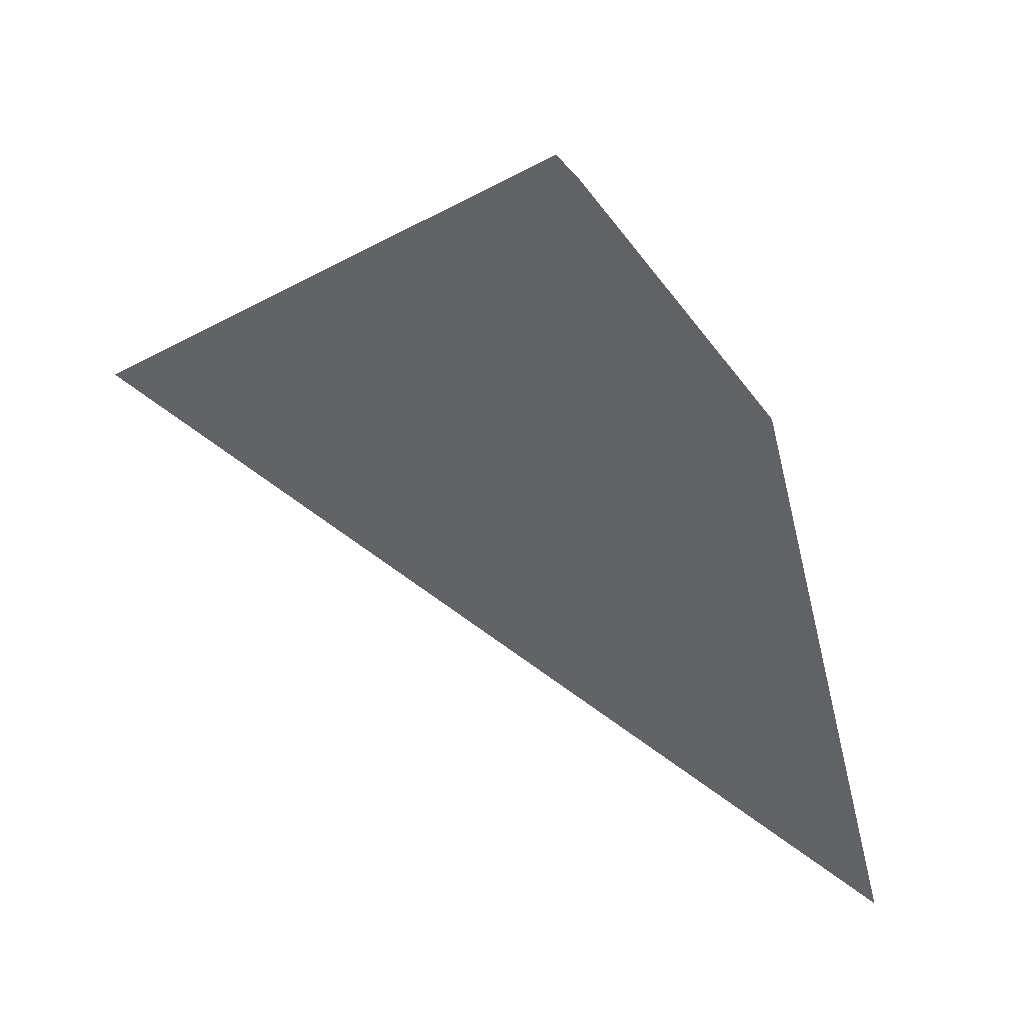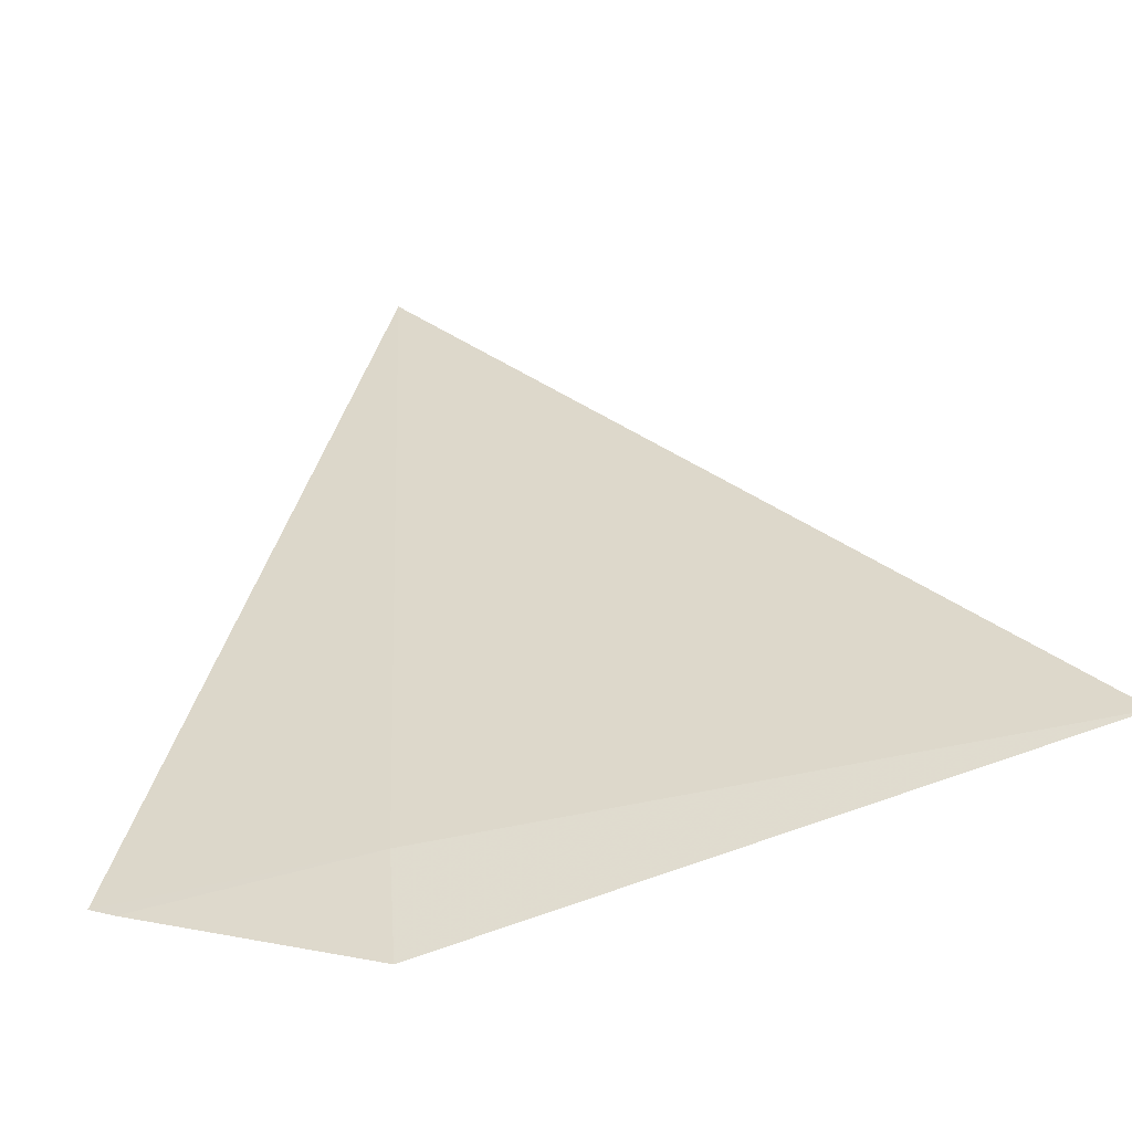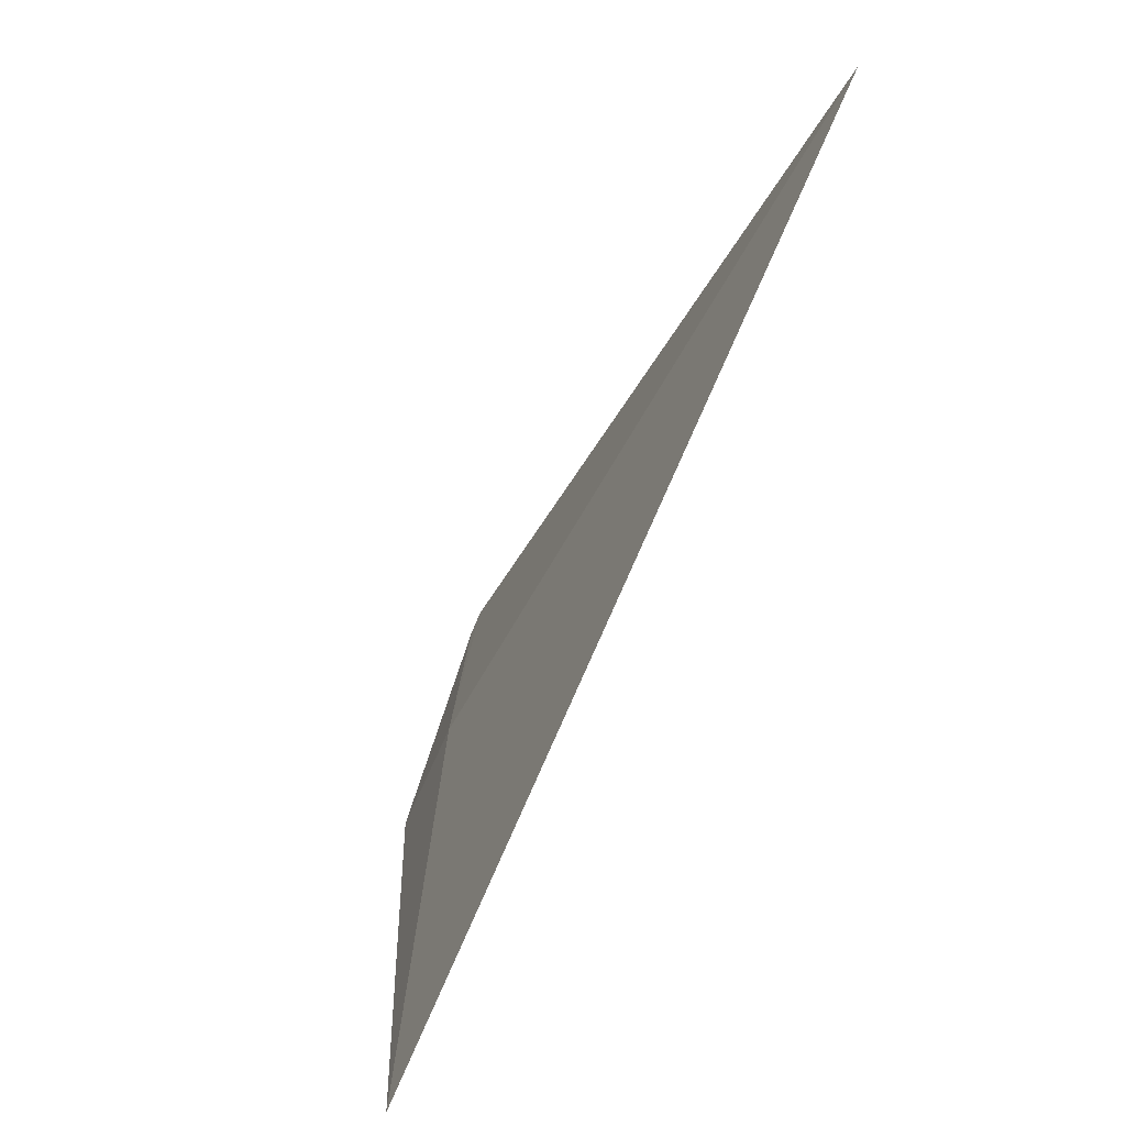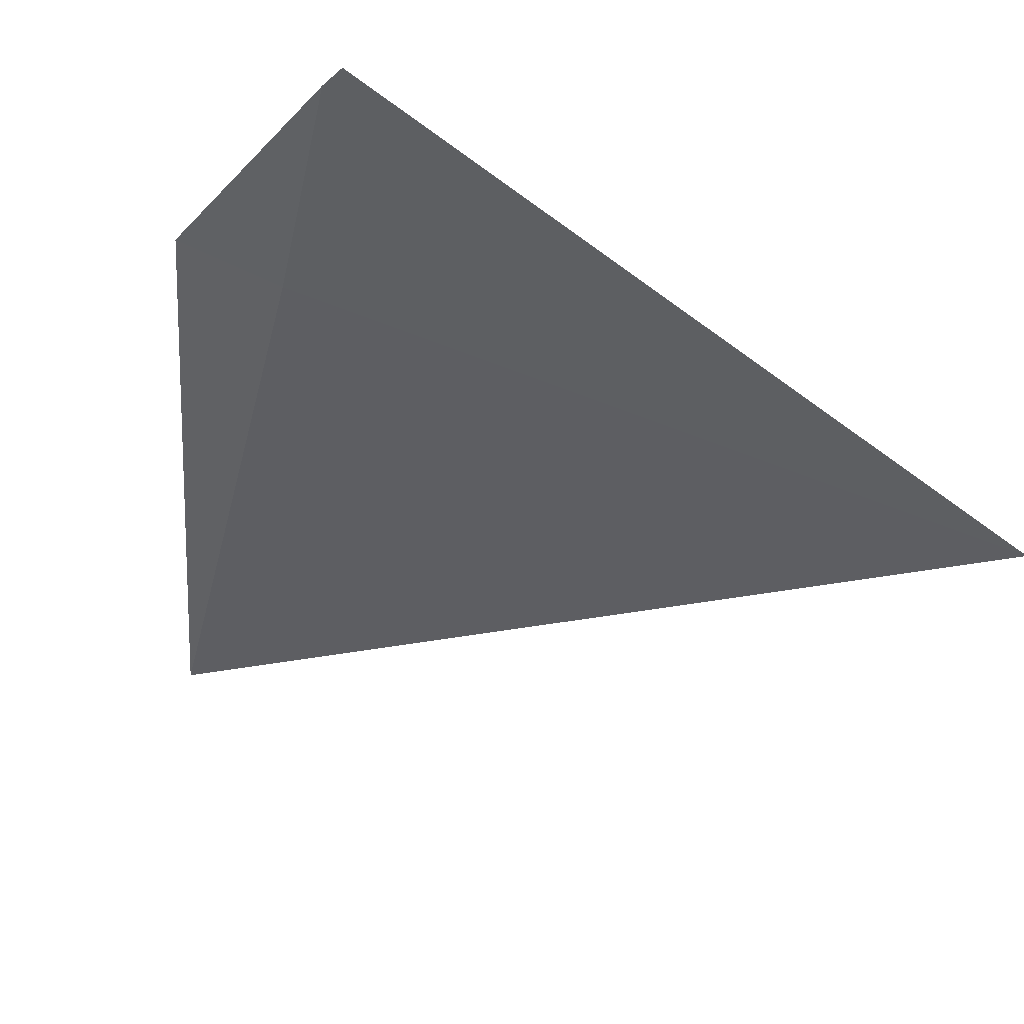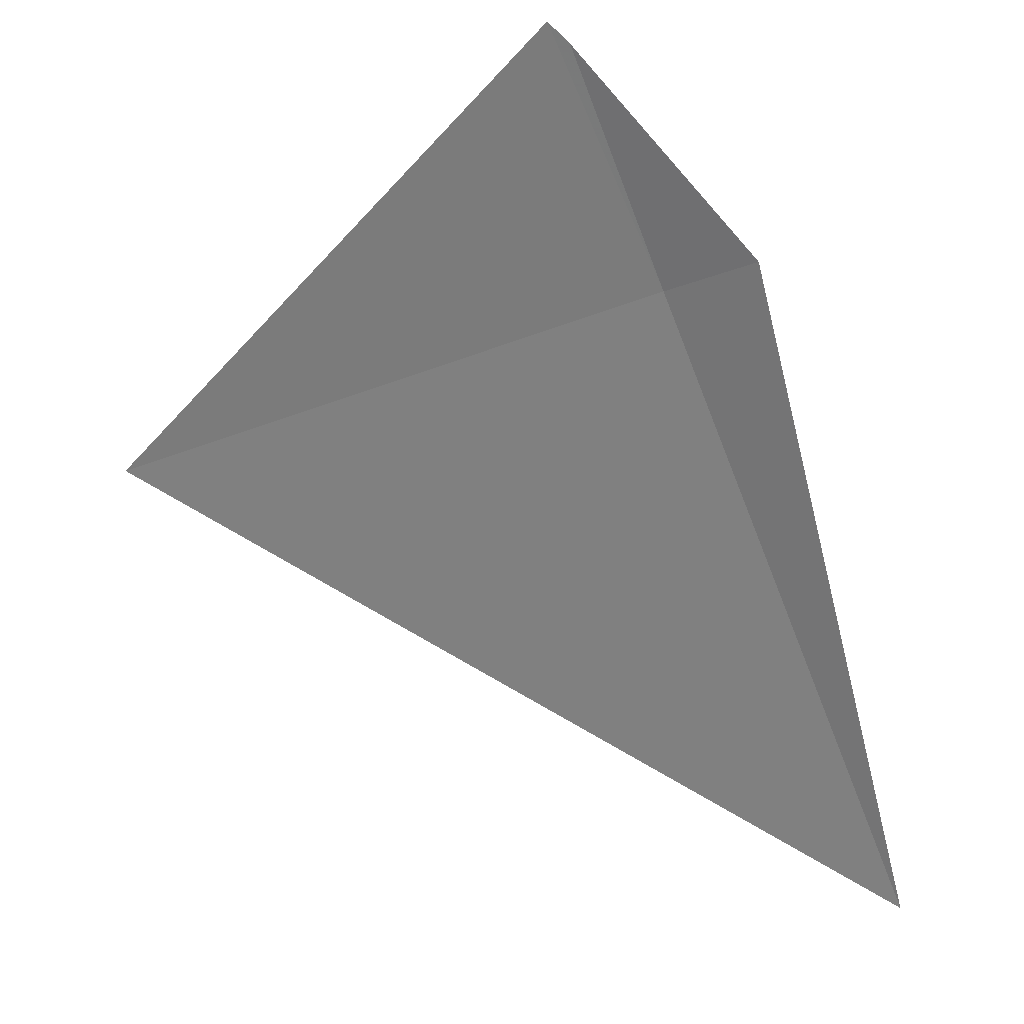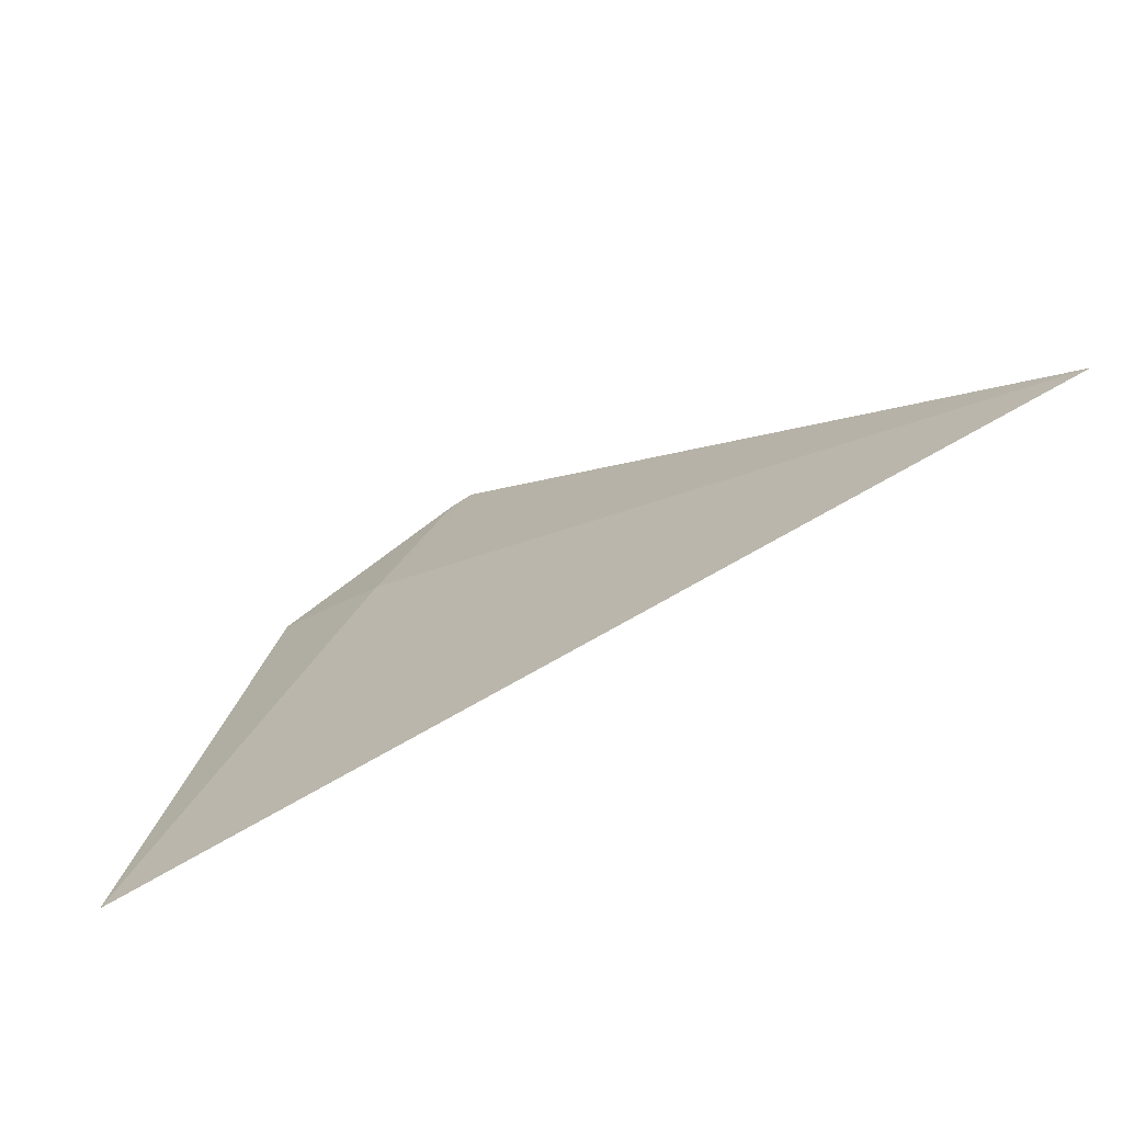
<metadata>
{"format":"obj","ext":"obj","renderer":"f3d","projection":"perspective","resolution":1024,"background":"white","views":[{"elev":14.7,"azim":-20.1,"up":"+Z"},{"elev":-19.2,"azim":74.8,"up":"+Y"},{"elev":32.7,"azim":156.3,"up":"+Y"},{"elev":71.9,"azim":138.7,"up":"+Z"},{"elev":-9.8,"azim":-19.2,"up":"+Z"},{"elev":-43.5,"azim":148.5,"up":"+Z"}]}
</metadata>
<code>
v -5.796 -3.737 44.84
v -5.917 -3.788 45.08
v -5.743 -3.855 44.85
v -5.489 -3.641 44.21
v -6.217 -2.994 44.76
v -5.939 -3.779 45.1
f 1 3 2
f 1 6 5
f 1 4 3
f 1 2 6
f 1 5 4

</code>
